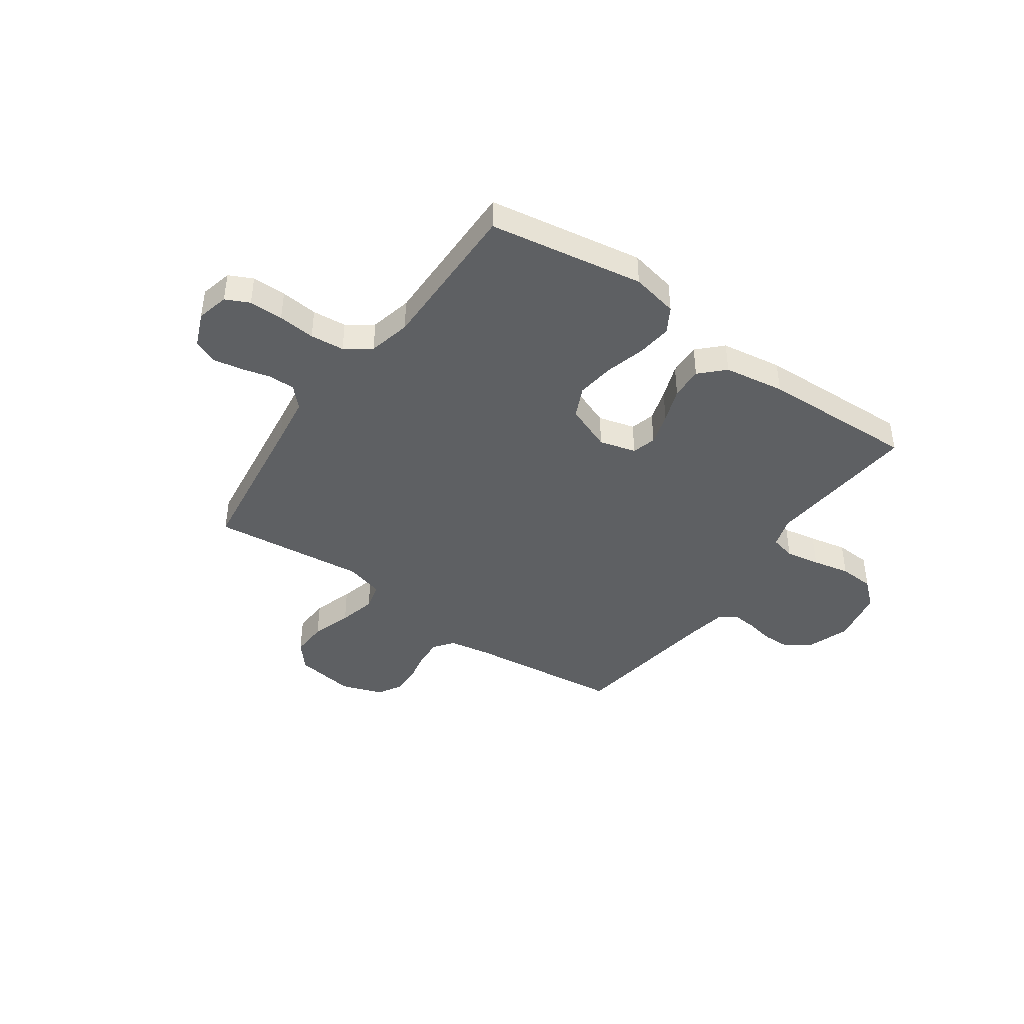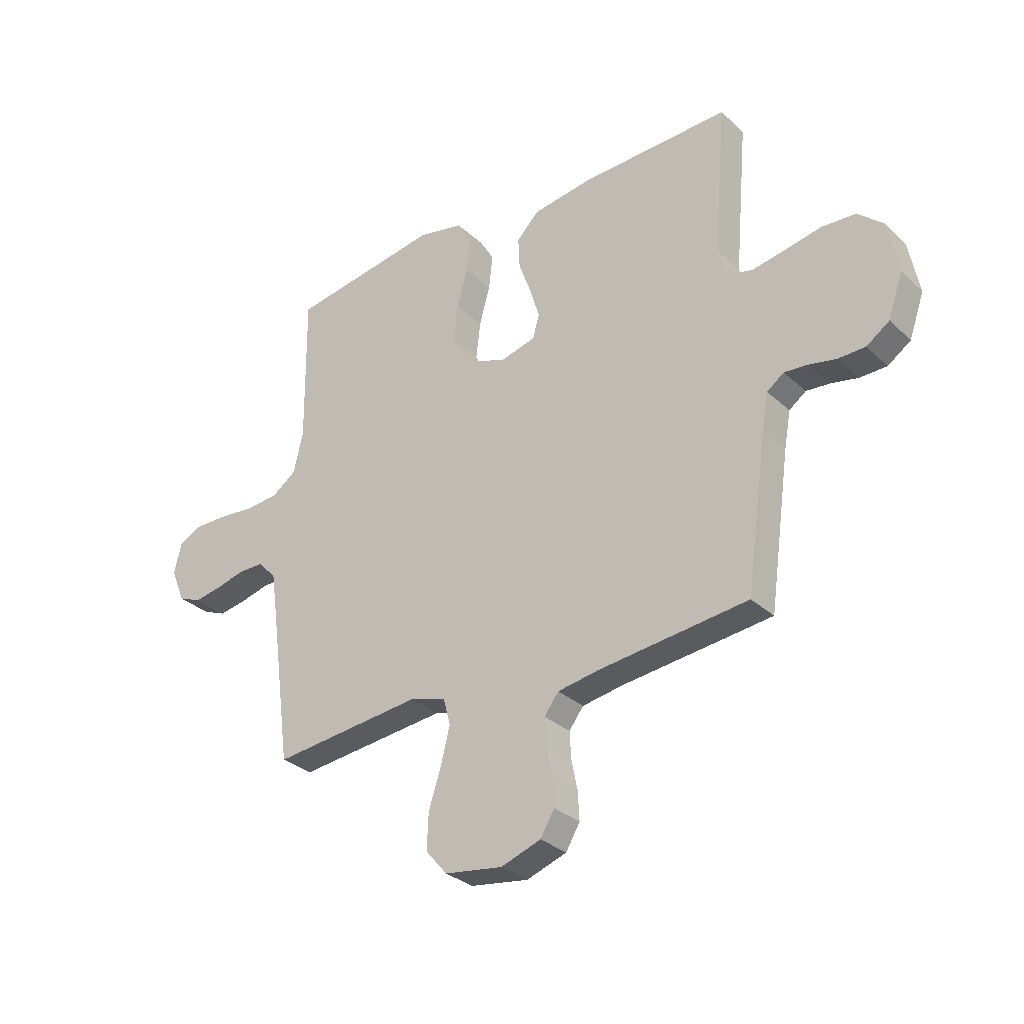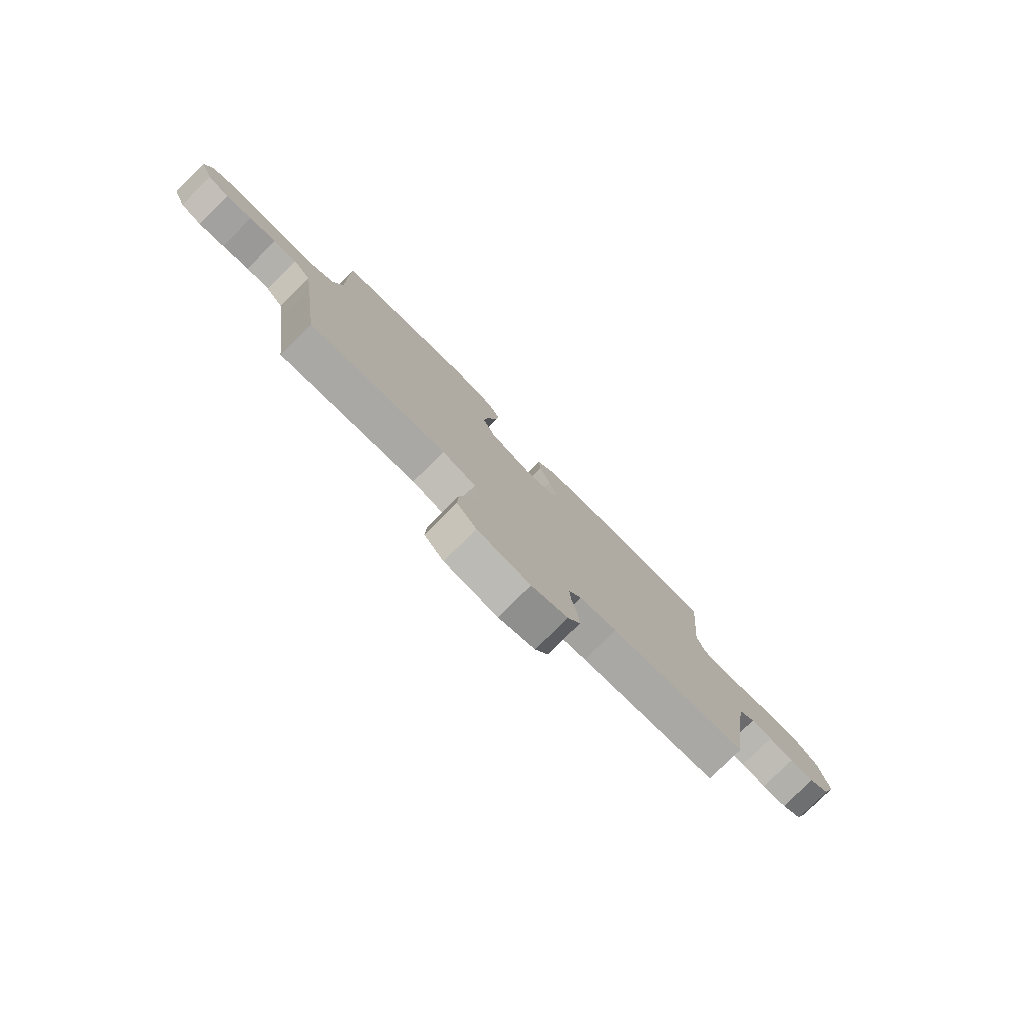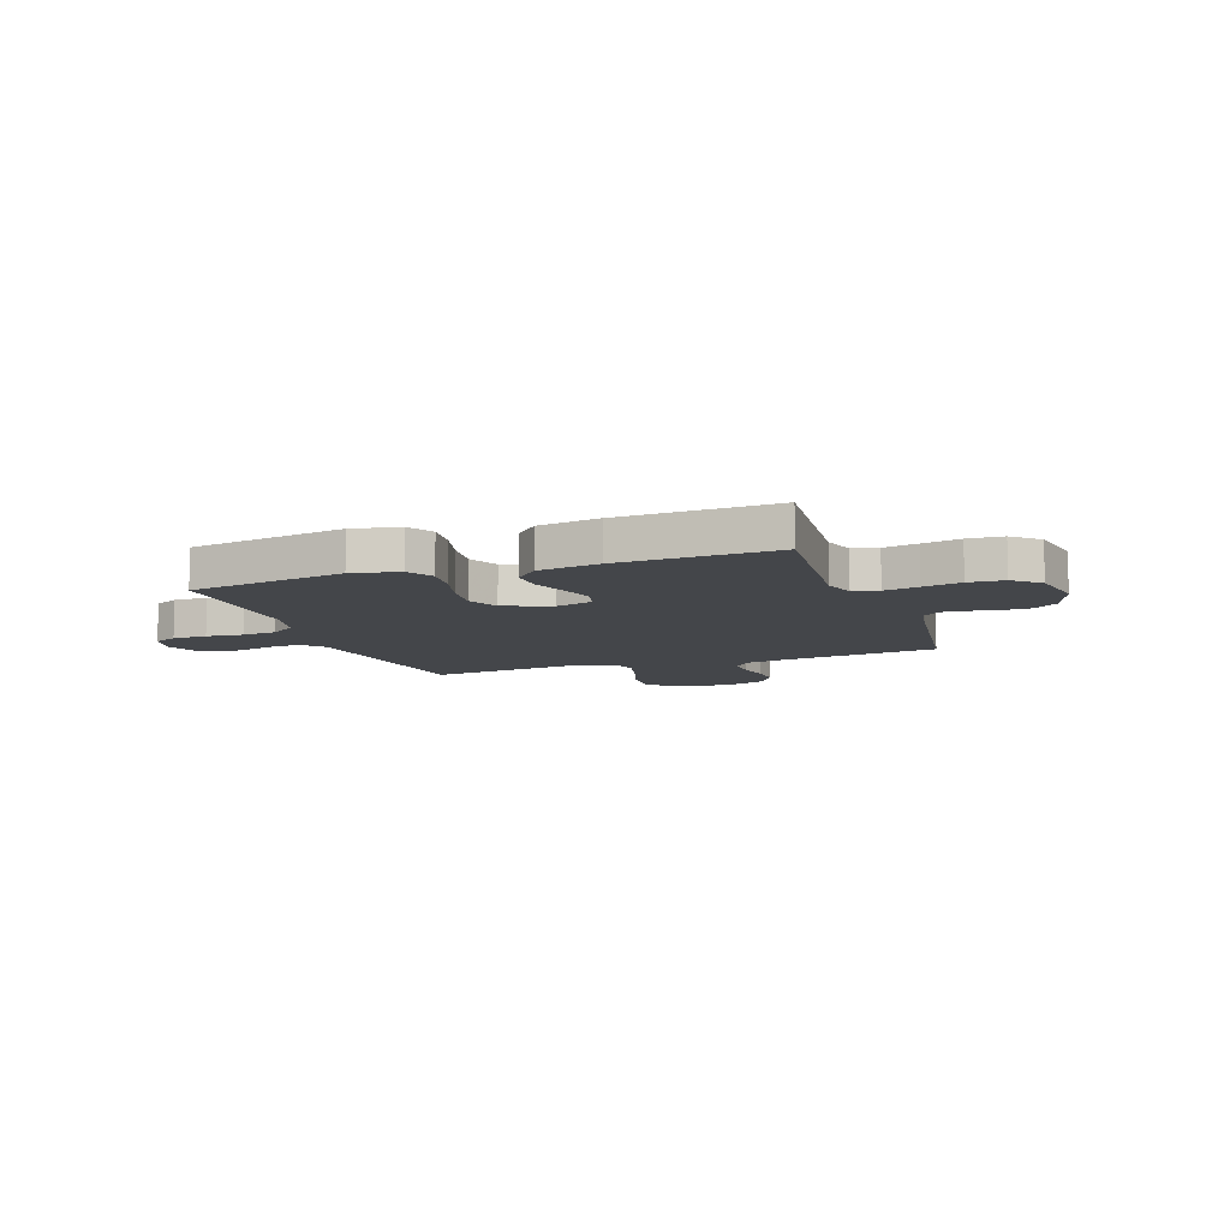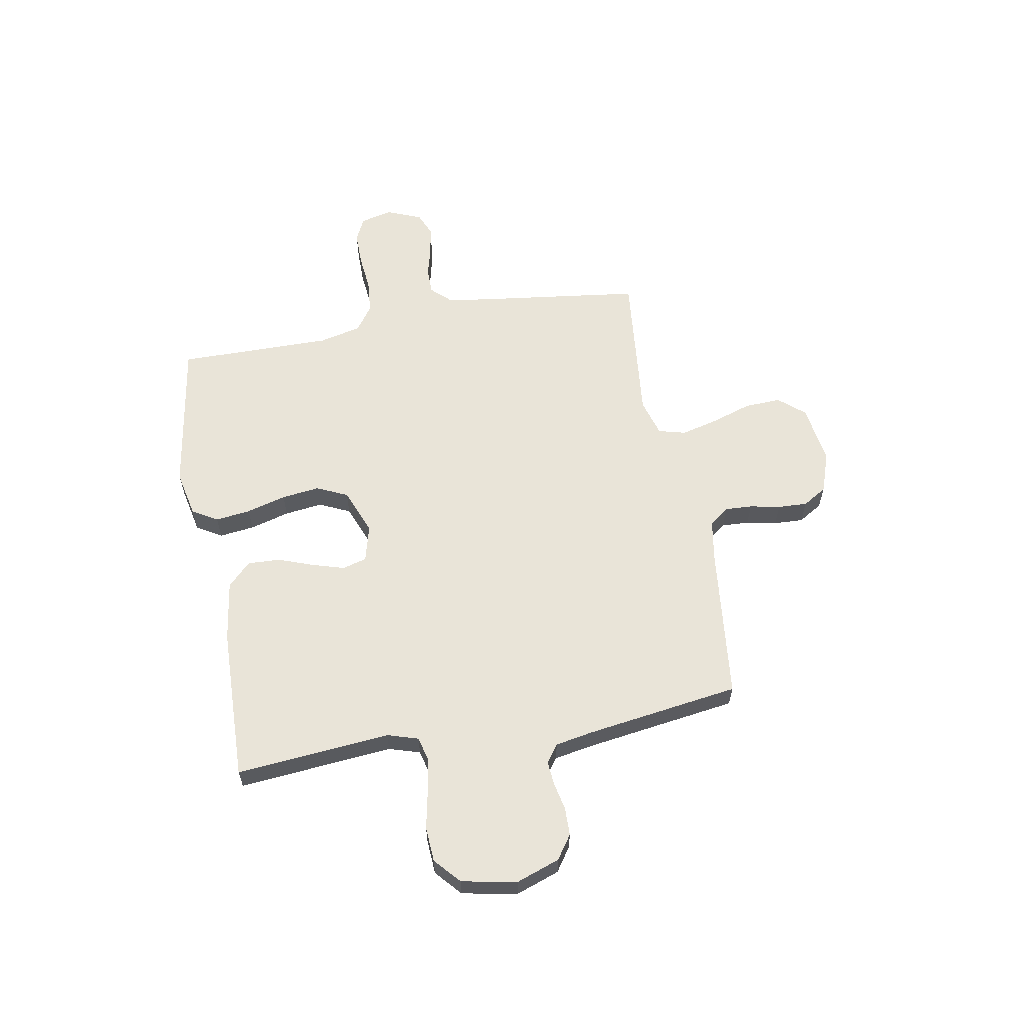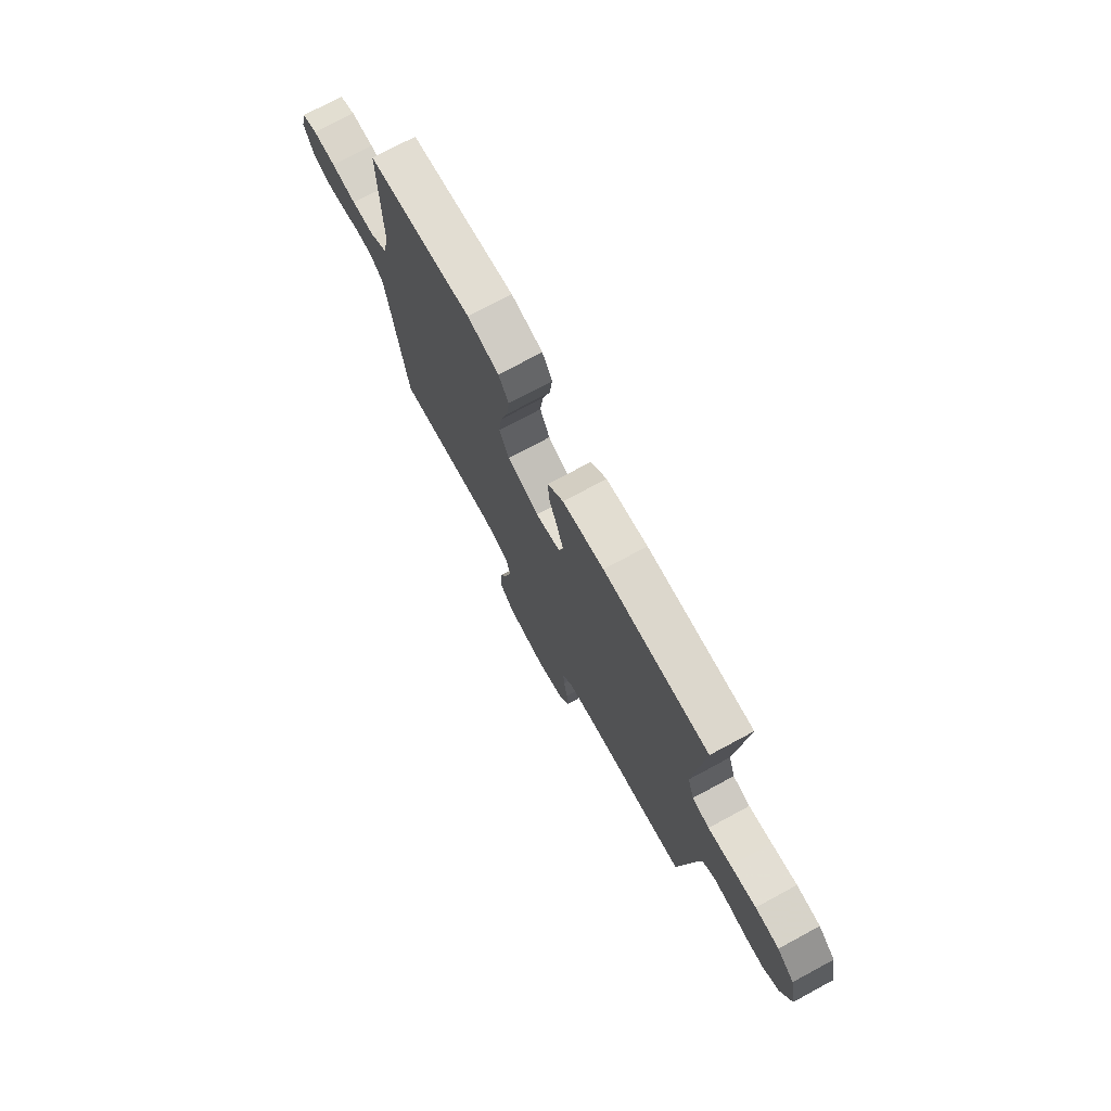
<metadata>
{"format":"obj","ext":"obj","renderer":"f3d","projection":"perspective","resolution":1024,"background":"white","views":[{"elev":-42.6,"azim":-35.2,"up":"+Y"},{"elev":-30.6,"azim":37.6,"up":"+Z"},{"elev":-79.1,"azim":-45.3,"up":"+Z"},{"elev":-9.7,"azim":19.5,"up":"+Y"},{"elev":60.1,"azim":79.6,"up":"+Y"},{"elev":74.3,"azim":61.7,"up":"+Z"}]}
</metadata>
<code>
v 0.5 0.07 -0.5
v 0.2 0.07 -0.534
v 0.119 0.07 -0.548
v 0.09 0.07 -0.586
v 0.093 0.07 -0.639
v 0.105 0.07 -0.698
v 0.108 0.07 -0.755
v 0.08 0.07 -0.802
v 0 0.07 -0.83
v -0.116 0.07 -0.813
v -0.159 0.07 -0.763
v -0.156 0.07 -0.692
v -0.131 0.07 -0.614
v -0.113 0.07 -0.542
v -0.127 0.07 -0.489
v -0.2 0.07 -0.468
v -0.5 0.07 -0.5
v -0.54 0.07 -0.2
v -0.554 0.07 -0.101
v -0.591 0.07 -0.062
v -0.642 0.07 -0.062
v -0.7 0.07 -0.077
v -0.756 0.07 -0.087
v -0.802 0.07 -0.068
v -0.83 0.07 0
v -0.815 0.07 0.062
v -0.769 0.07 0.084
v -0.703 0.07 0.084
v -0.631 0.07 0.077
v -0.565 0.07 0.083
v -0.516 0.07 0.118
v -0.497 0.07 0.2
v -0.5 0.07 0.5
v -0.2 0.07 0.549
v -0.109 0.07 0.53
v -0.08 0.07 0.481
v -0.088 0.07 0.413
v -0.109 0.07 0.336
v -0.118 0.07 0.262
v -0.09 0.07 0.202
v 0 0.07 0.167
v 0.071 0.07 0.186
v 0.084 0.07 0.233
v 0.065 0.07 0.296
v 0.04 0.07 0.364
v 0.037 0.07 0.427
v 0.082 0.07 0.472
v 0.2 0.07 0.49
v 0.5 0.07 0.5
v 0.474 0.07 0.2
v 0.493 0.07 0.14
v 0.542 0.07 0.128
v 0.608 0.07 0.14
v 0.681 0.07 0.155
v 0.749 0.07 0.151
v 0.799 0.07 0.107
v 0.82 0.07 0
v 0.79 0.07 -0.085
v 0.744 0.07 -0.117
v 0.69 0.07 -0.118
v 0.636 0.07 -0.107
v 0.589 0.07 -0.103
v 0.555 0.07 -0.128
v 0.542 0.07 -0.2
v 0.5 0 -0.5
v 0.2 0 -0.534
v 0.119 0 -0.548
v 0.09 0 -0.586
v 0.093 0 -0.639
v 0.105 0 -0.698
v 0.108 0 -0.755
v 0.08 0 -0.802
v 0 0 -0.83
v -0.116 0 -0.813
v -0.159 0 -0.763
v -0.156 0 -0.692
v -0.131 0 -0.614
v -0.113 0 -0.542
v -0.127 0 -0.489
v -0.2 0 -0.468
v -0.5 0 -0.5
v -0.54 0 -0.2
v -0.554 0 -0.101
v -0.591 0 -0.062
v -0.642 0 -0.062
v -0.7 0 -0.077
v -0.756 0 -0.087
v -0.802 0 -0.068
v -0.83 0 0
v -0.815 0 0.062
v -0.769 0 0.084
v -0.703 0 0.084
v -0.631 0 0.077
v -0.565 0 0.083
v -0.516 0 0.118
v -0.497 0 0.2
v -0.5 0 0.5
v -0.2 0 0.549
v -0.109 0 0.53
v -0.08 0 0.481
v -0.088 0 0.413
v -0.109 0 0.336
v -0.118 0 0.262
v -0.09 0 0.202
v 0 0 0.167
v 0.071 0 0.186
v 0.084 0 0.233
v 0.065 0 0.296
v 0.04 0 0.364
v 0.037 0 0.427
v 0.082 0 0.472
v 0.2 0 0.49
v 0.5 0 0.5
v 0.474 0 0.2
v 0.493 0 0.14
v 0.542 0 0.128
v 0.608 0 0.14
v 0.681 0 0.155
v 0.749 0 0.151
v 0.799 0 0.107
v 0.82 0 0
v 0.79 0 -0.085
v 0.744 0 -0.117
v 0.69 0 -0.118
v 0.636 0 -0.107
v 0.589 0 -0.103
v 0.555 0 -0.128
v 0.542 0 -0.2
f 59 60 61
f 58 59 61
f 57 58 61
f 56 57 61
f 55 56 61
f 54 55 61
f 53 54 61
f 52 53 61 62
f 51 52 62 63
f 48 49 50
f 47 48 50
f 46 47 50
f 45 46 50
f 44 45 50
f 51 63 64
f 50 51 64
f 44 50 64
f 43 44 64
f 36 37 38
f 35 36 38
f 34 35 38
f 33 34 38
f 32 33 38
f 31 32 38 39
f 30 31 39 40
f 27 28 29
f 26 27 29
f 25 26 29
f 24 25 29
f 23 24 29
f 22 23 29
f 21 22 29
f 20 21 29 30
f 30 40 41
f 20 30 41
f 19 20 41
f 16 17 18
f 19 41 42
f 18 19 42
f 16 18 42
f 15 16 42
f 11 12 13
f 10 11 13
f 9 10 13
f 8 9 13
f 7 8 13
f 6 7 13
f 5 6 13
f 4 5 13 14
f 64 1 2
f 43 64 2
f 42 43 2
f 14 15 42
f 4 14 42
f 3 4 42
f 2 3 42
f 125 124 123
f 125 123 122
f 125 122 121
f 125 121 120
f 125 120 119
f 125 119 118
f 125 118 117
f 126 125 117 116
f 127 126 116 115
f 114 113 112
f 114 112 111
f 114 111 110
f 114 110 109
f 114 109 108
f 128 127 115
f 128 115 114
f 128 114 108
f 128 108 107
f 102 101 100
f 102 100 99
f 102 99 98
f 102 98 97
f 102 97 96
f 103 102 96 95
f 104 103 95 94
f 93 92 91
f 93 91 90
f 93 90 89
f 93 89 88
f 93 88 87
f 93 87 86
f 93 86 85
f 94 93 85 84
f 105 104 94
f 105 94 84
f 105 84 83
f 82 81 80
f 106 105 83
f 106 83 82
f 106 82 80
f 106 80 79
f 77 76 75
f 77 75 74
f 77 74 73
f 77 73 72
f 77 72 71
f 77 71 70
f 77 70 69
f 78 77 69 68
f 66 65 128
f 66 128 107
f 66 107 106
f 106 79 78
f 106 78 68
f 106 68 67
f 106 67 66
f 1 65 66 2
f 2 66 67 3
f 3 67 68 4
f 4 68 69 5
f 5 69 70 6
f 6 70 71 7
f 7 71 72 8
f 8 72 73 9
f 9 73 74 10
f 10 74 75 11
f 11 75 76 12
f 12 76 77 13
f 13 77 78 14
f 14 78 79 15
f 15 79 80 16
f 16 80 81 17
f 17 81 82 18
f 18 82 83 19
f 19 83 84 20
f 20 84 85 21
f 21 85 86 22
f 22 86 87 23
f 23 87 88 24
f 24 88 89 25
f 25 89 90 26
f 26 90 91 27
f 27 91 92 28
f 28 92 93 29
f 29 93 94 30
f 30 94 95 31
f 31 95 96 32
f 32 96 97 33
f 33 97 98 34
f 34 98 99 35
f 35 99 100 36
f 36 100 101 37
f 37 101 102 38
f 38 102 103 39
f 39 103 104 40
f 40 104 105 41
f 41 105 106 42
f 42 106 107 43
f 43 107 108 44
f 44 108 109 45
f 45 109 110 46
f 46 110 111 47
f 47 111 112 48
f 48 112 113 49
f 49 113 114 50
f 50 114 115 51
f 51 115 116 52
f 52 116 117 53
f 53 117 118 54
f 54 118 119 55
f 55 119 120 56
f 56 120 121 57
f 57 121 122 58
f 58 122 123 59
f 59 123 124 60
f 60 124 125 61
f 61 125 126 62
f 62 126 127 63
f 63 127 128 64
f 64 128 65 1

</code>
